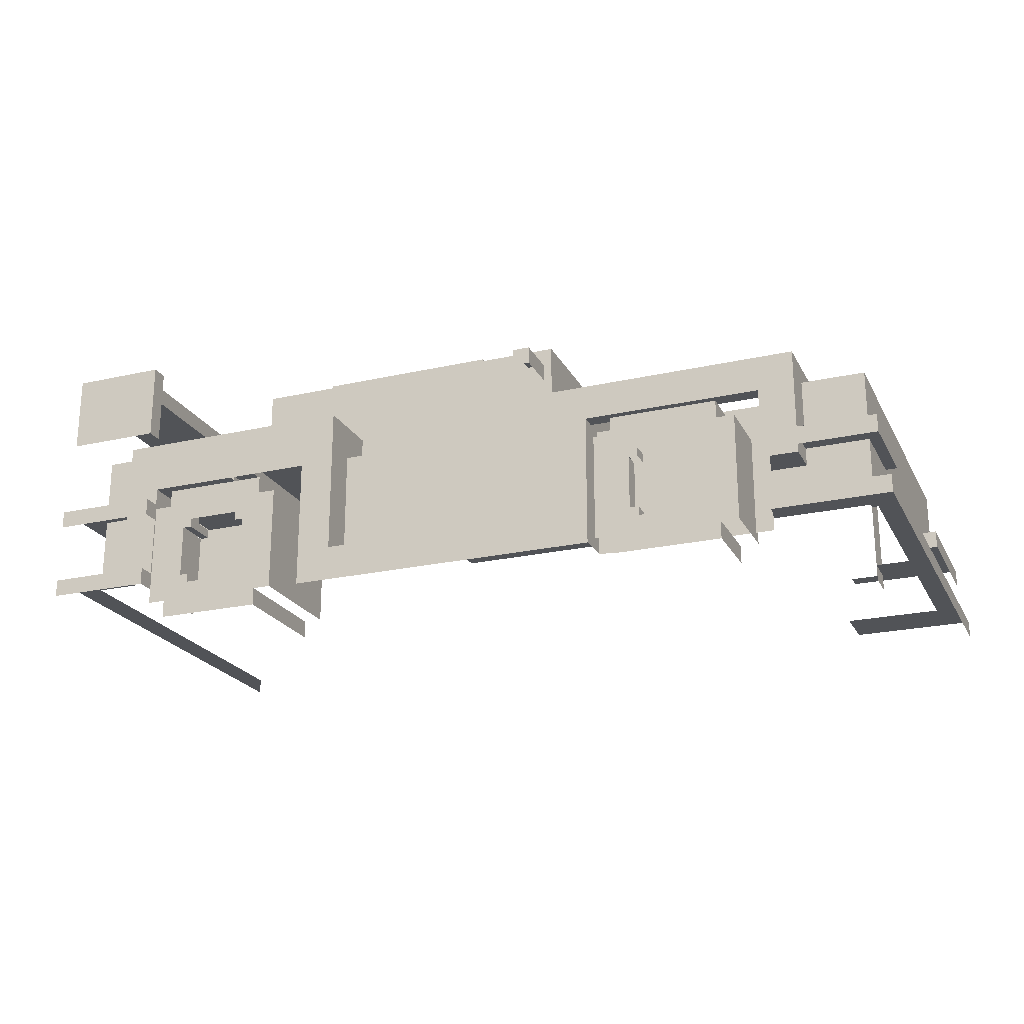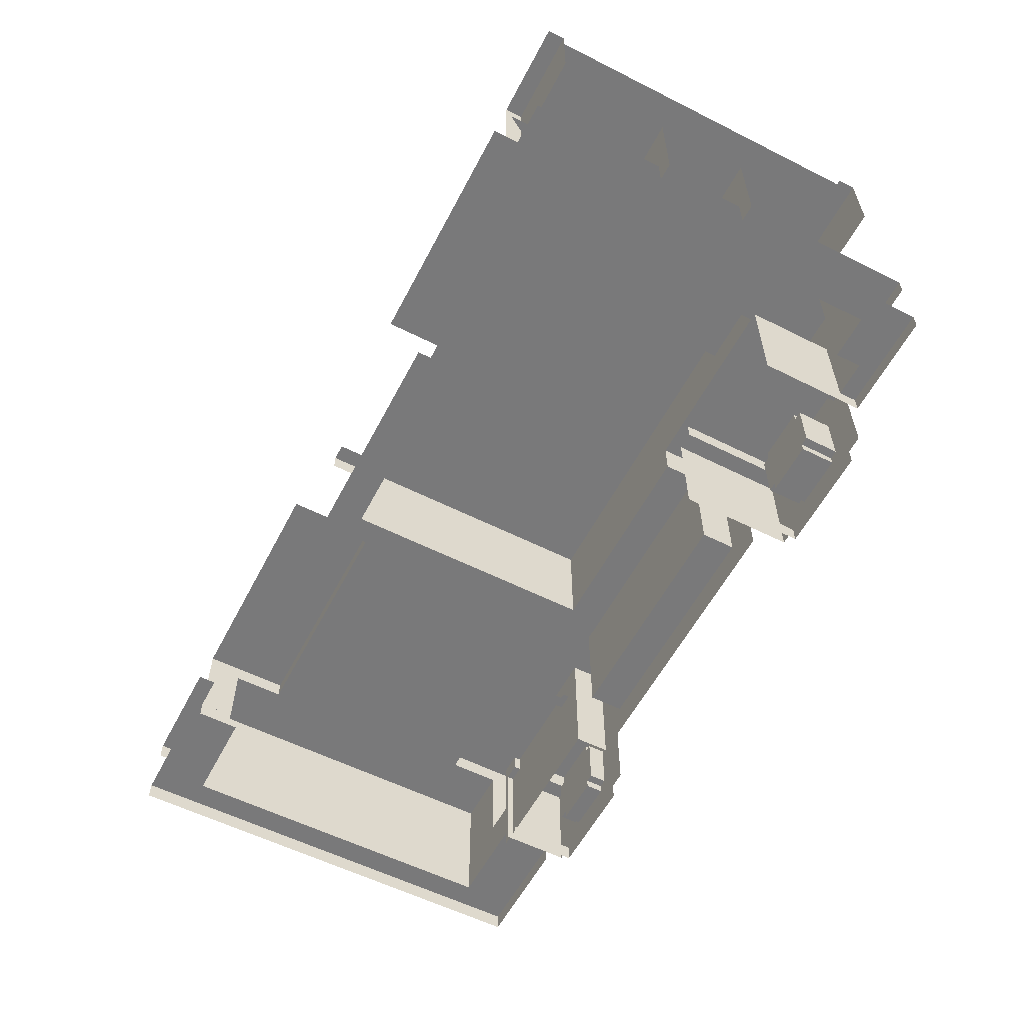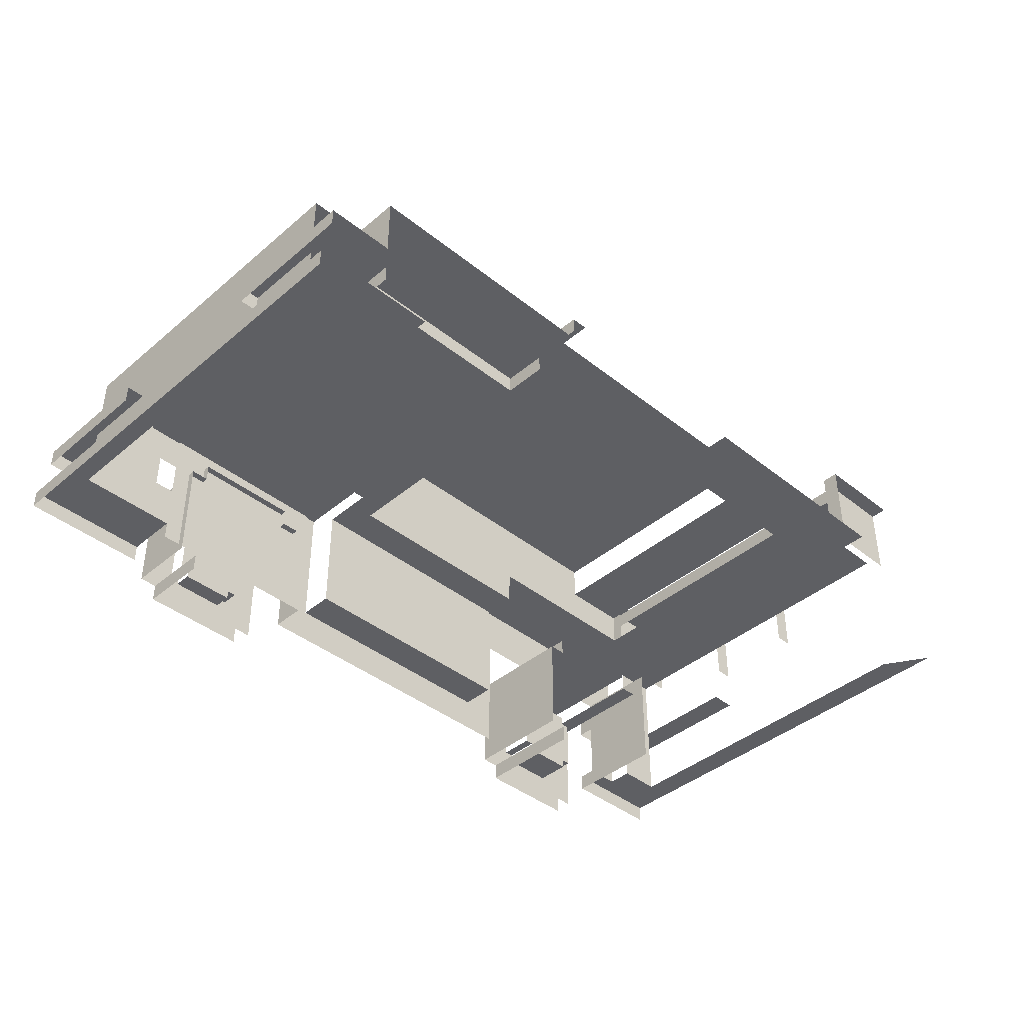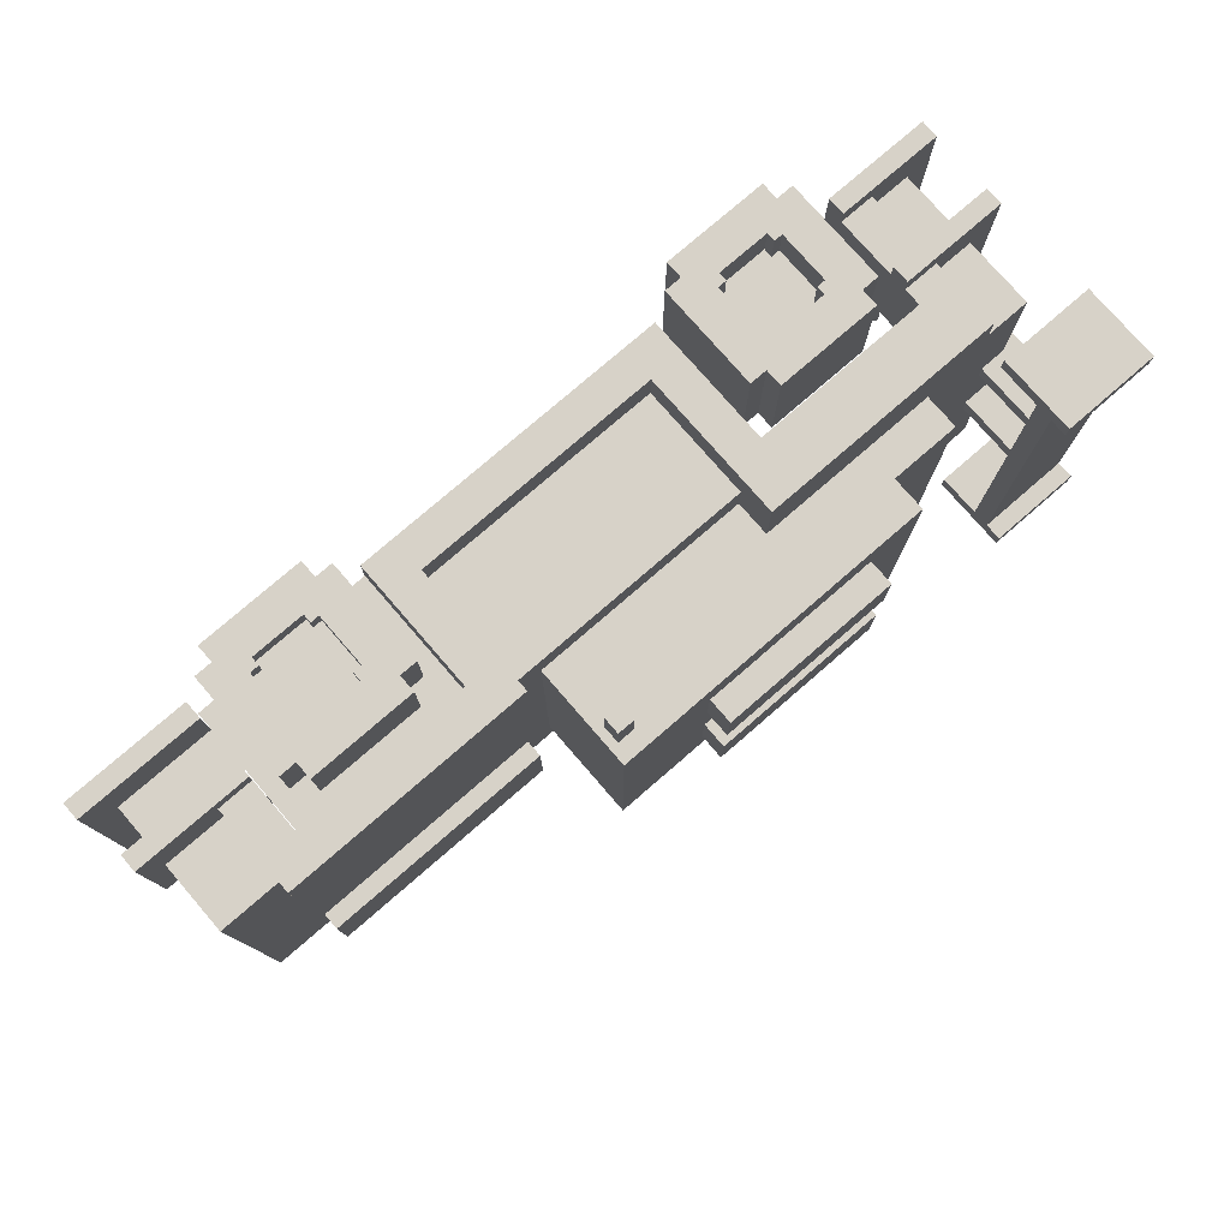
<metadata>
{"format":"obj","ext":"obj","renderer":"f3d","projection":"perspective","resolution":1024,"background":"white","views":[{"elev":-22.2,"azim":-158.4,"up":"+Z"},{"elev":-57.8,"azim":62.5,"up":"+Z"},{"elev":-40.9,"azim":-44.2,"up":"+Z"},{"elev":77.4,"azim":-40.9,"up":"+Y"}]}
</metadata>
<code>
g toystory_outdoor
v -24.59 11.77 1.419
v -24.59 -12.35 2.365
v -24.59 -12.35 1.419
v -24.59 11.77 2.365
v -23.17 8.933 9.459
v -23.17 -9.512 2.365
v -23.17 8.933 2.365
v -23.17 -9.512 9.459
v -5.203 7.041 9.459
v -5.203 -7.621 15.13
v -5.203 -7.621 9.459
v -5.203 7.041 15.13
v 17.97 10.82 3.311
v 17.97 6.048 8.513
v 17.97 6.048 2.365
v 17.97 10.82 8.513
v 17.97 11.77 2.365
v 17.97 11.77 3.311
v 19.39 8.933 15.13
v 19.39 -9.513 16.08
v 19.39 -9.513 15.13
v 19.39 8.933 16.08
v -23.17 -9.512 2.365
v -24.59 11.77 2.365
v -23.17 8.933 2.365
v -24.59 -12.35 2.365
v -17.97 11.77 2.365
v -17.97 8.933 2.365
v -17.97 -9.512 2.365
v -17.97 -12.35 2.365
v 19.86 10.82 3.311
v 17.97 11.77 3.311
v 23.65 11.77 3.311
v 17.97 10.82 3.311
v 19.86 9.406 3.311
v 22.23 9.406 3.311
v 22.23 -9.985 3.311
v 23.65 -12.35 3.311
v -19.86 -6.675 9.459
v -23.17 8.933 9.459
v -19.86 6.095 9.459
v -23.17 -9.512 9.459
v -19.86 -9.512 9.459
v -6.621 6.095 9.459
v -6.621 -6.675 9.459
v -5.203 -7.621 9.459
v -5.203 7.041 9.459
v -6.621 8.933 9.459
v 6.621 8.933 9.459
v 6.621 7.041 9.459
v -19.86 8.933 9.459
v -6.621 -9.512 9.459
v 6.621 -7.621 9.459
v 6.621 -9.513 9.459
v 16.55 7.041 11.35
v 6.621 10.82 11.35
v 19.86 10.82 11.35
v 6.621 7.041 11.35
v 19.86 9.406 11.35
v 16.55 -7.621 11.35
v 22.23 9.406 11.35
v 19.86 -9.985 11.35
v 22.23 -9.985 11.35
v 19.86 -11.4 11.35
v 6.621 -11.4 11.35
v 6.621 -7.621 11.35
v 16.55 -7.621 13.24
v 12.77 7.041 13.24
v 16.55 7.041 13.24
v 12.77 -7.621 13.24
v 12.77 -7.621 15.13
v -5.203 7.041 15.13
v 12.77 7.041 15.13
v -5.203 -7.621 15.13
v 19.39 -9.513 16.08
v 24.59 8.933 16.08
v 24.59 -9.513 16.08
v 19.39 8.933 16.08
v 9.932 -1.945 15.13
v 0 -1.945 16.55
v 0 -1.945 15.13
v 9.932 -1.945 16.55
v 22.23 -2.418 9.459
v 23.17 -2.418 15.13
v 22.23 -2.418 11.35
v 23.17 -2.418 9.459
v 20.81 -2.418 11.35
v 20.81 -2.418 15.13
v -23.17 -5.256 4.73
v -24.12 -5.256 5.675
v -24.12 -5.256 4.73
v -23.17 -5.256 5.675
v 24.59 -9.513 12.77
v 19.39 -9.513 17.03
v 19.39 -9.513 12.77
v 24.59 -9.513 17.03
v -24.12 -5.256 5.675
v -24.12 -12.35 4.73
v -24.12 -5.256 4.73
v -24.12 -12.35 5.675
v -4.73 -7.621 14.19
v -4.73 -9.985 13.24
v -4.73 -7.621 13.24
v -4.73 -9.985 14.19
v 0 -1.945 16.55
v 0 -5.256 15.13
v 0 -1.945 15.13
v 0 -5.256 16.55
v 19.39 -9.513 17.03
v 19.39 -10.46 12.77
v 19.39 -9.513 12.77
v 19.39 -10.46 17.03
v 20.81 -2.418 15.13
v 20.81 -3.364 11.35
v 20.81 -2.418 11.35
v 20.81 -3.364 15.13
v -19.86 -9.512 5.675
v -24.12 -12.35 5.675
v -23.17 -9.512 5.675
v -19.86 -11.4 5.675
v -24.12 -5.256 5.675
v -23.17 -5.256 5.675
v -17.97 -11.4 5.675
v -17.97 -12.35 5.675
v -3.784 -9.985 14.19
v -4.73 -7.621 14.19
v -3.784 -7.621 14.19
v -4.73 -9.985 14.19
v 24.59 -10.46 17.03
v 19.39 -9.513 17.03
v 24.59 -9.513 17.03
v 19.39 -10.46 17.03
v 9.932 -5.256 16.55
v 0 -1.945 16.55
v 9.932 -1.945 16.55
v 0 -5.256 16.55
v -19.86 -6.675 9.459
v -6.621 -6.675 10.41
v -19.86 -6.675 10.41
v -6.621 -6.675 9.459
v -19.86 -6.675 9.459
v -19.86 -11.4 10.41
v -19.86 -9.512 9.459
v -19.86 -6.675 10.41
v -19.86 -9.512 4.73
v -19.86 -11.4 4.73
v -6.621 -11.4 10.41
v -19.86 -6.675 10.41
v -6.621 -6.675 10.41
v -19.86 -11.4 10.41
v 6.621 7.041 11.35
v -5.203 7.041 9.459
v 6.621 7.041 9.459
v -5.203 7.041 15.13
v 12.77 7.041 13.24
v 16.55 7.041 13.24
v 16.55 7.041 11.35
v 12.77 7.041 15.13
v -17.97 8.933 1.419
v -8.513 8.933 1.419
v -17.97 8.933 2.365
v -17.97 8.933 4.73
v -17.97 8.933 8.513
v -8.513 8.933 8.513
v -19.86 8.933 9.459
v -23.17 8.933 2.365
v -19.86 8.933 4.73
v -23.17 8.933 9.459
v -17.97 8.933 4.73
v -17.97 8.933 2.365
v 6.621 8.933 9.459
v -6.621 8.933 3.311
v 6.621 8.933 3.311
v -6.621 8.933 9.459
v 22.23 9.406 11.35
v 19.86 9.406 3.311
v 22.23 9.406 3.311
v 19.86 9.406 11.35
v 6.621 10.82 3.311
v -8.513 10.82 1.419
v 8.513 10.82 1.419
v -6.621 10.82 3.311
v -8.513 10.82 8.513
v -6.621 10.82 10.41
v 8.513 10.82 8.513
v 6.621 10.82 11.35
v -19.86 10.82 10.41
v -17.97 10.82 8.513
v -19.86 10.82 4.73
v -17.97 10.82 4.73
v 17.97 10.82 8.513
v 19.86 10.82 11.35
v 19.86 10.82 3.311
v 17.97 10.82 3.311
v -19.86 6.095 9.459
v -19.86 10.82 10.41
v -19.86 6.095 10.41
v -19.86 8.933 9.459
v -19.86 8.933 4.73
v -19.86 10.82 4.73
v -8.513 8.933 8.513
v -8.513 10.82 1.419
v -8.513 10.82 8.513
v -8.513 8.933 1.419
v 6.621 7.041 9.459
v 6.621 10.82 11.35
v 6.621 7.041 11.35
v 6.621 8.933 9.459
v 6.621 10.82 3.311
v 6.621 8.933 3.311
v 6.621 10.82 3.311
v -6.621 8.933 3.311
v -6.621 10.82 3.311
v 6.621 8.933 3.311
v -6.621 10.82 10.41
v -19.86 6.095 10.41
v -19.86 10.82 10.41
v -6.621 6.095 10.41
v 22.23 2.784 11.35
v 23.17 2.784 9.459
v 23.17 2.784 15.13
v 22.23 2.784 9.459
v 20.81 2.784 15.13
v 20.81 2.784 11.35
v 9.932 4.676 16.55
v 4.883e-06 4.676 15.13
v 9.932 4.676 15.13
v 4.883e-06 4.676 16.55
v -3.784 9.406 14.19
v -4.73 9.406 13.24
v -3.784 9.406 13.24
v -4.73 9.406 14.19
v 24.59 9.879 17.03
v 19.39 9.879 12.77
v 24.59 9.879 12.77
v 19.39 9.879 17.03
v -17.97 11.77 4.73
v -24.12 11.77 5.675
v -24.12 11.77 4.73
v -17.97 11.77 5.675
v 23.65 11.77 7.567
v 17.97 11.77 6.621
v 23.65 11.77 6.621
v 17.97 11.77 7.567
v -24.12 4.676 5.675
v -24.12 11.77 4.73
v -24.12 11.77 5.675
v -24.12 4.676 4.73
v -4.73 7.041 14.19
v -4.73 9.406 13.24
v -4.73 9.406 14.19
v -4.73 7.041 13.24
v 0 1.366 16.55
v 4.883e-06 4.676 15.13
v 4.883e-06 4.676 16.55
v 0 1.366 15.13
v 19.39 8.933 17.03
v 19.39 9.879 12.77
v 19.39 9.879 17.03
v 19.39 8.933 12.77
v 20.81 1.838 15.13
v 20.81 2.784 11.35
v 20.81 2.784 15.13
v 20.81 1.838 11.35
v -19.86 8.933 5.675
v -24.12 11.77 5.675
v -19.86 10.82 5.675
v -23.17 8.933 5.675
v -24.12 4.676 5.675
v -23.17 4.676 5.675
v -17.97 10.82 5.675
v -17.97 11.77 5.675
v 19.86 9.406 7.567
v 23.65 11.77 7.567
v 22.23 9.406 7.567
v 19.86 10.82 7.567
v 17.97 11.77 7.567
v 17.97 10.82 7.567
v 23.65 3.257 7.567
v 22.23 3.257 7.567
v -3.784 9.406 14.19
v -4.73 7.041 14.19
v -4.73 9.406 14.19
v -3.784 7.041 14.19
v 24.59 9.879 17.03
v 19.39 8.933 17.03
v 19.39 9.879 17.03
v 24.59 8.933 17.03
v 9.932 4.676 16.55
v 0 1.366 16.55
v 4.883e-06 4.676 16.55
v 9.932 1.366 16.55
v 17.97 11.77 6.621
v 17.97 10.82 7.567
v 17.97 10.82 6.621
v 17.97 11.77 7.567
v -11.82 11.4 5.675
v -14.66 11.4 5.203
v -11.82 11.4 5.203
v -14.66 11.4 5.675
v -11.82 11.4 2.365
v -11.35 11.4 2.365
v -11.35 11.4 5.203
v -14.66 11.4 2.365
v -14.66 11.4 1.892
v -11.82 11.4 1.892
v -15.13 11.4 5.203
v -15.13 11.4 2.365
v -11.82 12.35 2.365
v -10.41 12.35 0.9459
v -11.35 12.35 2.365
v -11.82 12.35 1.892
v -16.08 12.35 0.9459
v -10.41 12.35 0
v -16.08 12.35 0
v -14.66 12.35 1.892
v -14.66 12.35 2.365
v -15.13 12.35 2.365
v -15.13 12.35 5.203
v -16.08 12.35 6.621
v -14.66 12.35 5.203
v -14.66 12.35 5.675
v -10.41 12.35 6.621
v -11.35 12.35 5.203
v -11.82 12.35 5.675
v -11.82 12.35 5.203
v -16.08 8.567 0
v -16.08 12.35 0.9459
v -16.08 8.567 0.9459
v -16.08 12.35 0
v -11.82 11.4 1.892
v -11.82 12.35 2.365
v -11.82 11.4 2.365
v -11.82 12.35 1.892
v -11.82 12.35 2.365
v -11.35 11.4 2.365
v -11.82 11.4 2.365
v -11.35 12.35 2.365
v -14.66 11.4 1.892
v -11.82 12.35 1.892
v -11.82 11.4 1.892
v -14.66 12.35 1.892
v -17.03 8.567 6.621
v -16.08 12.35 6.621
v -16.08 8.567 6.621
v -17.03 12.35 6.621
v -15.13 11.4 2.365
v -14.66 12.35 2.365
v -14.66 11.4 2.365
v -15.13 12.35 2.365
v -17.03 12.35 6.621
v -17.03 8.567 0.9459
v -17.03 12.35 0.9459
v -17.03 8.567 6.621
v -16.08 12.35 6.621
v -17.03 12.35 0.9459
v -16.08 12.35 0.9459
v -17.03 12.35 6.621
v -16.08 12.35 7.567
v -16.08 8.567 6.621
v -16.08 12.35 6.621
v -16.08 8.567 7.567
v -10.41 12.35 7.567
v -16.08 8.567 7.567
v -16.08 12.35 7.567
v -10.41 8.567 7.567
v -10.41 12.35 6.621
v -16.08 12.35 7.567
v -16.08 12.35 6.621
v -10.41 12.35 7.567
v -9.459 12.35 6.621
v -10.41 8.567 6.621
v -10.41 12.35 6.621
v -9.459 8.567 6.621
v -11.82 12.35 5.203
v -11.82 11.4 5.675
v -11.82 11.4 5.203
v -11.82 12.35 5.675
v -11.35 11.4 2.365
v -11.35 12.35 5.203
v -11.35 11.4 5.203
v -11.35 12.35 2.365
v -10.41 12.35 0.9459
v -9.459 12.35 6.621
v -10.41 12.35 6.621
v -9.459 12.35 0.9459
v 14.66 12.2 5.675
v 10.41 12.2 6.621
v 11.82 12.2 5.675
v 16.08 12.2 6.621
v 11.82 12.2 5.203
v 11.35 12.2 5.203
v 11.35 12.2 2.365
v 10.41 12.2 0.9459
v 11.82 12.2 2.365
v 11.82 12.2 1.892
v 14.66 12.2 1.892
v 16.08 12.2 0.9459
v 14.66 12.2 2.365
v 15.13 12.2 2.365
v 16.08 12.2 0
v 10.41 12.2 0
v 15.13 12.2 5.203
v 14.66 12.2 5.203
v 10.41 6.048 0.9459
v 10.41 12.2 0
v 10.41 12.2 0.9459
v 10.41 6.048 0
v 14.66 10.3 1.892
v 14.66 12.2 2.365
v 14.66 10.3 2.365
v 14.66 12.2 1.892
v 14.66 12.2 2.365
v 15.13 10.3 2.365
v 14.66 10.3 2.365
v 15.13 12.2 2.365
v 11.82 12.2 1.892
v 14.66 10.3 1.892
v 11.82 10.3 1.892
v 14.66 12.2 1.892
v 14.66 10.3 5.203
v 11.82 10.3 5.675
v 11.82 10.3 5.203
v 14.66 10.3 5.675
v 11.82 10.3 2.365
v 14.66 10.3 2.365
v 15.13 10.3 2.365
v 15.13 10.3 5.203
v 11.82 10.3 1.892
v 14.66 10.3 1.892
v 11.35 10.3 5.203
v 11.35 10.3 2.365
v 10.41 6.048 6.621
v 9.459 12.2 6.621
v 10.41 12.2 6.621
v 9.459 6.048 6.621
v 11.35 10.3 2.365
v 11.82 12.2 2.365
v 11.82 10.3 2.365
v 11.35 12.2 2.365
v 9.459 12.2 0.9459
v 9.459 6.048 6.621
v 9.459 6.048 0.9459
v 9.459 12.2 6.621
v 10.41 12.2 6.621
v 9.459 12.2 0.9459
v 10.41 12.2 0.9459
v 9.459 12.2 6.621
v 10.41 6.048 7.567
v 10.41 12.2 6.621
v 10.41 12.2 7.567
v 10.41 6.048 6.621
v 10.41 12.2 7.567
v 16.08 6.048 7.567
v 10.41 6.048 7.567
v 16.08 12.2 7.567
v 16.08 12.2 6.621
v 10.41 12.2 7.567
v 10.41 12.2 6.621
v 16.08 12.2 7.567
v 17.03 6.048 6.621
v 16.08 12.2 6.621
v 17.03 12.2 6.621
v 16.08 6.048 6.621
v 14.66 12.2 5.203
v 14.66 10.3 5.675
v 14.66 10.3 5.203
v 14.66 12.2 5.675
v 15.13 12.2 2.365
v 15.13 10.3 5.203
v 15.13 10.3 2.365
v 15.13 12.2 5.203
v 16.08 12.2 0.9459
v 17.03 12.2 6.621
v 16.08 12.2 6.621
v 17.03 12.2 0.9459
v 23.65 11.77 3.311
v 17.97 11.77 2.365
v 23.65 11.77 2.365
v 17.97 11.77 3.311
v -17.97 11.77 2.365
v -24.59 11.77 1.419
v -17.97 11.77 1.419
v -24.59 11.77 2.365
g toystory_outdoor_0
f 3 2 1
f 4 1 2
f 7 6 5
f 8 5 6
f 11 10 9
f 12 9 10
f 15 14 13
f 16 13 14
f 15 13 17
f 18 17 13
f 21 20 19
f 22 19 20
f 25 24 23
f 26 23 24
f 24 25 27
f 28 27 25
f 23 26 29
f 30 29 26
f 33 32 31
f 34 31 32
f 31 35 33
f 36 33 35
f 36 37 33
f 38 33 37
f 41 40 39
f 42 39 40
f 42 43 39
f 41 39 44
f 45 44 39
f 45 46 44
f 47 44 46
f 44 47 48
f 48 47 49
f 50 49 47
f 41 51 40
f 52 46 45
f 46 52 53
f 54 53 52
f 57 56 55
f 58 55 56
f 57 55 59
f 60 59 55
f 61 59 60
f 62 61 60
f 62 63 61
f 64 62 60
f 64 60 65
f 66 65 60
f 69 68 67
f 70 67 68
f 73 72 71
f 74 71 72
f 77 76 75
f 78 75 76
f 81 80 79
f 82 79 80
f 85 84 83
f 86 83 84
f 85 87 84
f 88 84 87
f 91 90 89
f 92 89 90
f 95 94 93
f 96 93 94
f 99 98 97
f 100 97 98
f 103 102 101
f 104 101 102
f 107 106 105
f 108 105 106
f 111 110 109
f 112 109 110
f 115 114 113
f 116 113 114
f 119 118 117
f 120 117 118
f 118 119 121
f 122 121 119
f 120 118 123
f 124 123 118
f 127 126 125
f 128 125 126
f 131 130 129
f 132 129 130
f 135 134 133
f 136 133 134
f 139 138 137
f 140 137 138
f 143 142 141
f 144 141 142
f 143 145 142
f 146 142 145
f 149 148 147
f 150 147 148
f 153 152 151
f 154 151 152
f 151 154 155
f 155 156 151
f 157 151 156
f 158 155 154
f 161 160 159
f 162 160 161
f 162 163 160
f 164 160 163
f 167 166 165
f 168 165 166
f 167 169 166
f 170 166 169
f 173 172 171
f 174 171 172
f 177 176 175
f 178 175 176
f 181 180 179
f 182 179 180
f 180 183 182
f 184 182 183
f 181 179 185
f 186 185 179
f 184 183 187
f 188 187 183
f 187 188 189
f 190 189 188
f 185 186 191
f 192 191 186
f 192 193 191
f 194 191 193
f 197 196 195
f 198 195 196
f 198 196 199
f 200 199 196
f 203 202 201
f 204 201 202
f 207 206 205
f 208 205 206
f 206 209 208
f 210 208 209
f 213 212 211
f 214 211 212
f 217 216 215
f 218 215 216
f 221 220 219
f 222 219 220
f 221 219 223
f 224 223 219
f 227 226 225
f 228 225 226
f 231 230 229
f 232 229 230
f 235 234 233
f 236 233 234
f 239 238 237
f 240 237 238
f 243 242 241
f 244 241 242
f 247 246 245
f 248 245 246
f 251 250 249
f 252 249 250
f 255 254 253
f 256 253 254
f 259 258 257
f 260 257 258
f 263 262 261
f 264 261 262
f 267 266 265
f 268 265 266
f 266 269 268
f 270 268 269
f 267 271 266
f 272 266 271
f 275 274 273
f 276 273 274
f 274 277 276
f 278 276 277
f 274 275 279
f 280 279 275
f 283 282 281
f 284 281 282
f 287 286 285
f 288 285 286
f 291 290 289
f 292 289 290
f 295 294 293
f 296 293 294
f 299 298 297
f 300 297 298
f 299 301 298
f 301 299 302
f 303 302 299
f 304 298 301
f 304 301 305
f 306 305 301
f 298 304 307
f 308 307 304
f 311 310 309
f 312 309 310
f 310 313 312
f 310 314 313
f 315 313 314
f 316 312 313
f 316 313 317
f 318 317 313
f 318 313 319
f 320 319 313
f 319 320 321
f 322 321 320
f 310 311 323
f 324 323 311
f 322 320 325
f 323 325 320
f 325 323 326
f 324 326 323
f 329 328 327
f 330 327 328
f 333 332 331
f 334 331 332
f 337 336 335
f 338 335 336
f 341 340 339
f 342 339 340
f 345 344 343
f 346 343 344
f 349 348 347
f 350 347 348
f 353 352 351
f 354 351 352
f 357 356 355
f 358 355 356
f 361 360 359
f 362 359 360
f 365 364 363
f 366 363 364
f 369 368 367
f 370 367 368
f 373 372 371
f 374 371 372
f 377 376 375
f 378 375 376
f 381 380 379
f 382 379 380
f 385 384 383
f 386 383 384
f 389 388 387
f 390 387 388
f 389 391 388
f 392 388 391
f 392 393 388
f 394 388 393
f 393 395 394
f 396 394 395
f 396 397 394
f 398 394 397
f 397 399 398
f 400 398 399
f 398 401 394
f 402 394 401
f 390 398 403
f 400 403 398
f 403 404 390
f 387 390 404
f 407 406 405
f 408 405 406
f 411 410 409
f 412 409 410
f 415 414 413
f 416 413 414
f 419 418 417
f 420 417 418
f 423 422 421
f 424 421 422
f 423 421 425
f 426 425 421
f 426 421 427
f 428 427 421
f 425 426 429
f 430 429 426
f 423 425 431
f 432 431 425
f 435 434 433
f 436 433 434
f 439 438 437
f 440 437 438
f 443 442 441
f 444 441 442
f 447 446 445
f 448 445 446
f 451 450 449
f 452 449 450
f 455 454 453
f 456 453 454
f 459 458 457
f 460 457 458
f 463 462 461
f 464 461 462
f 467 466 465
f 468 465 466
f 471 470 469
f 472 469 470
f 475 474 473
f 476 473 474
f 479 478 477
f 480 477 478
f 483 482 481
f 484 481 482

</code>
